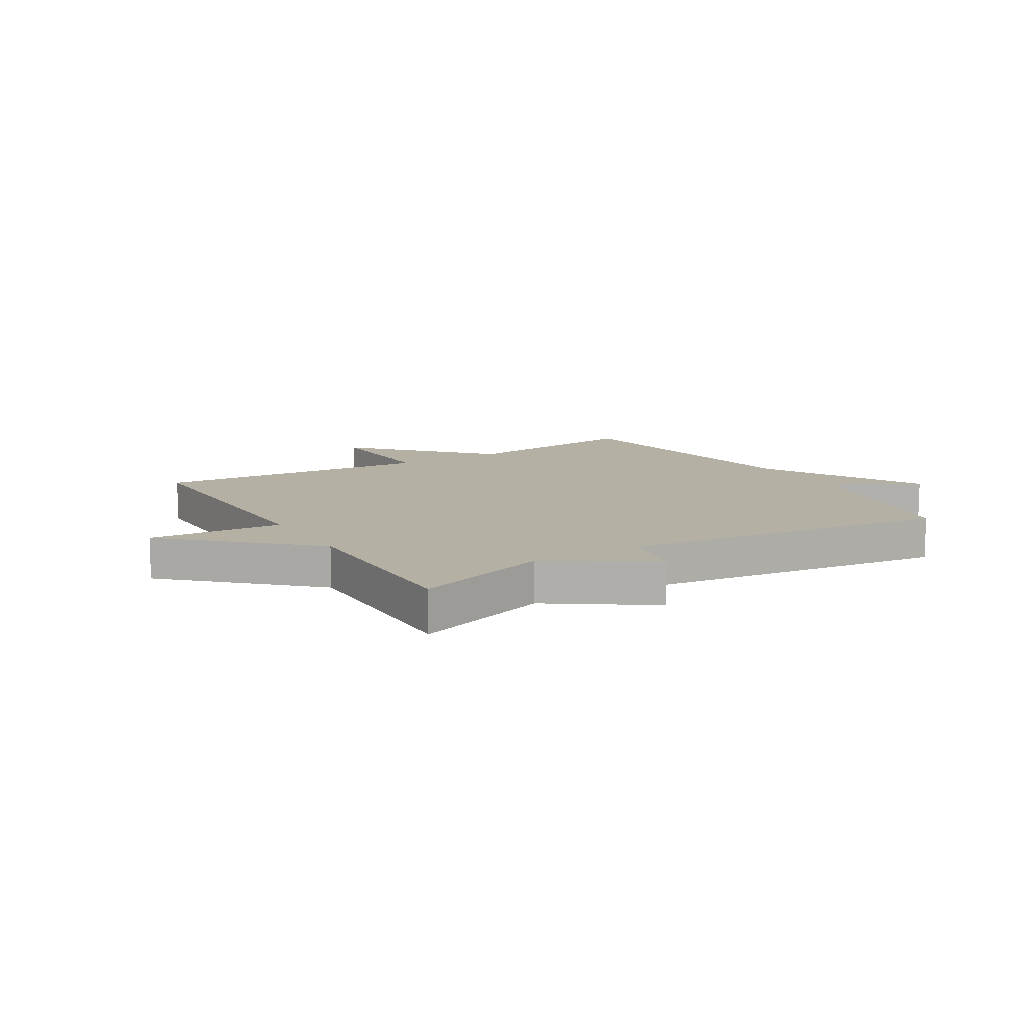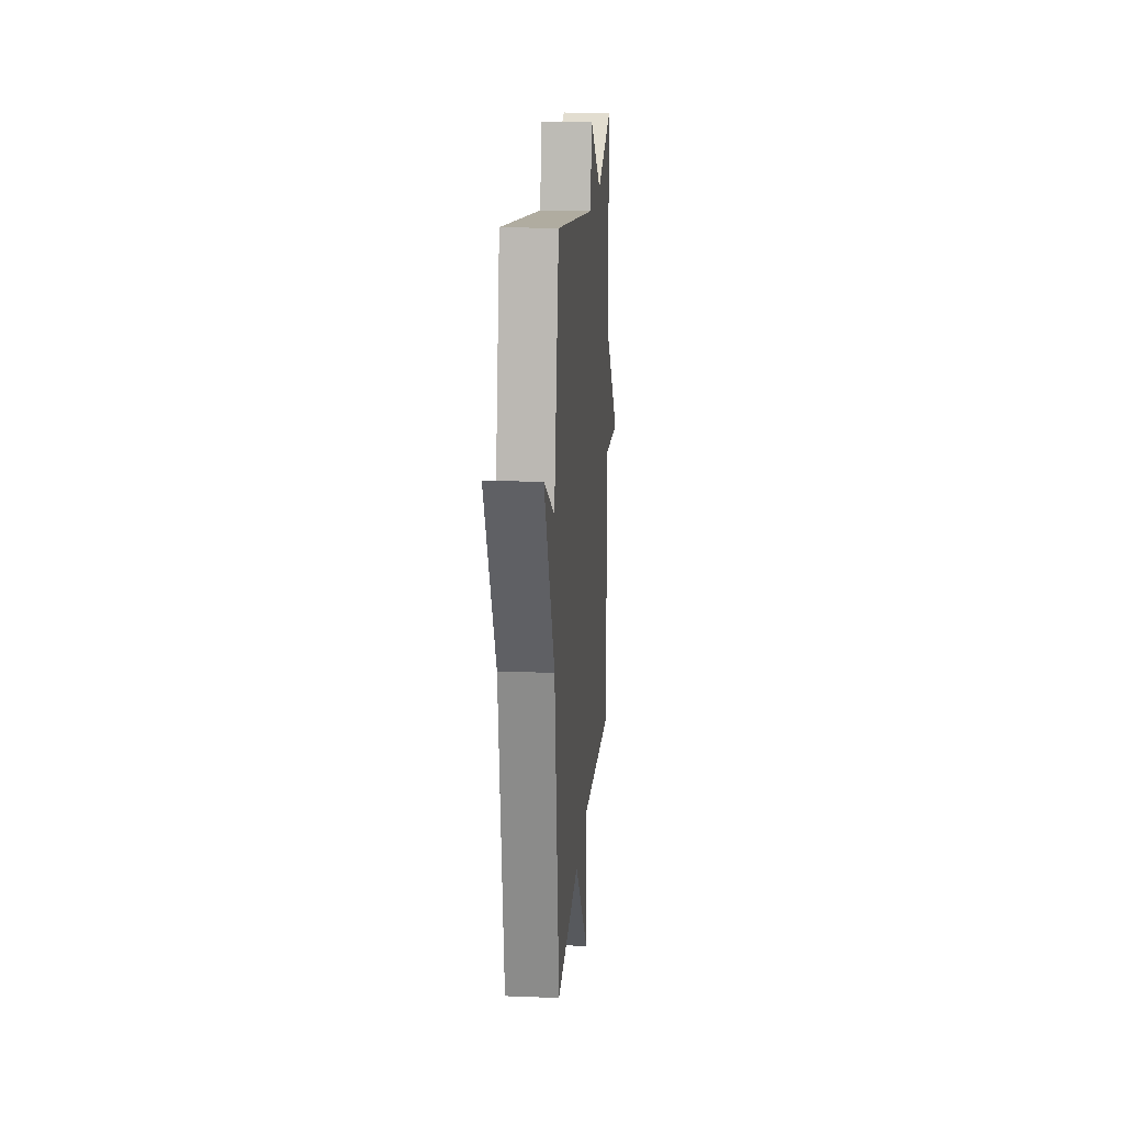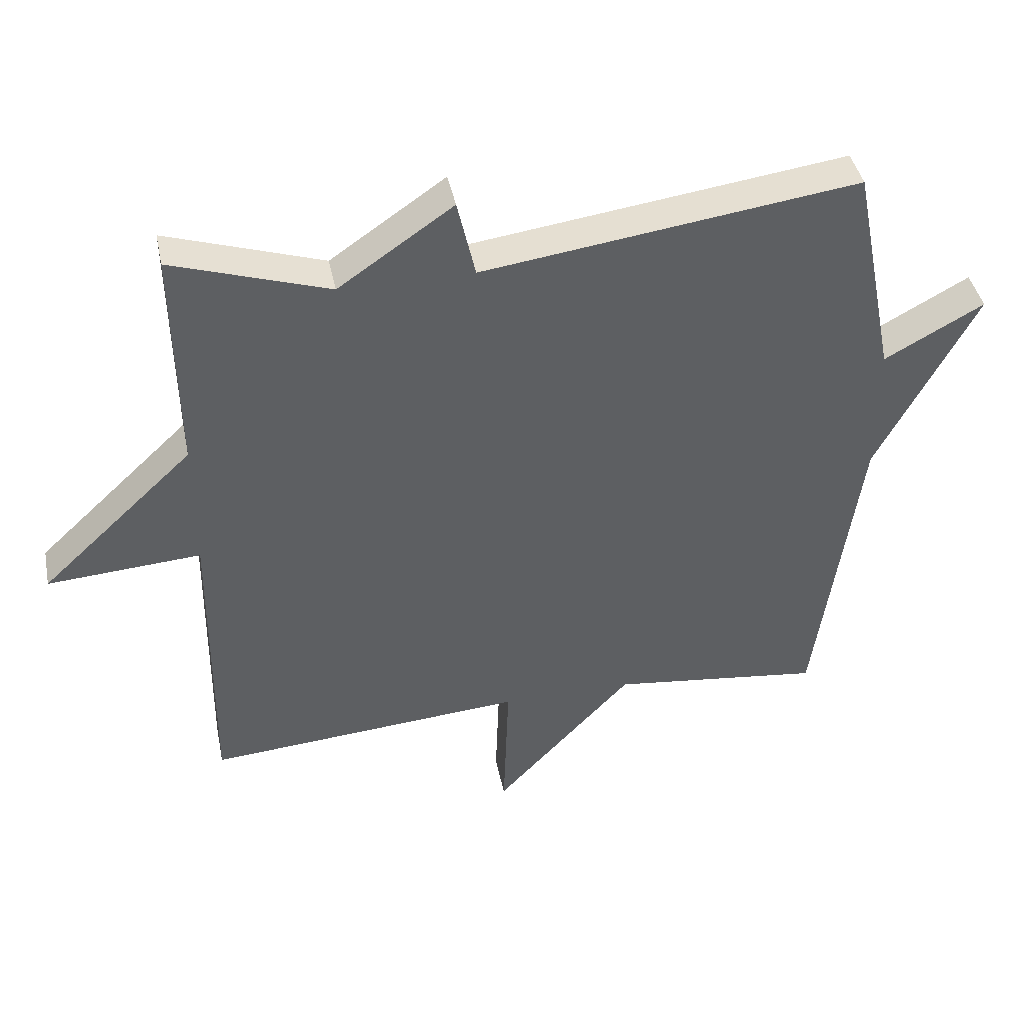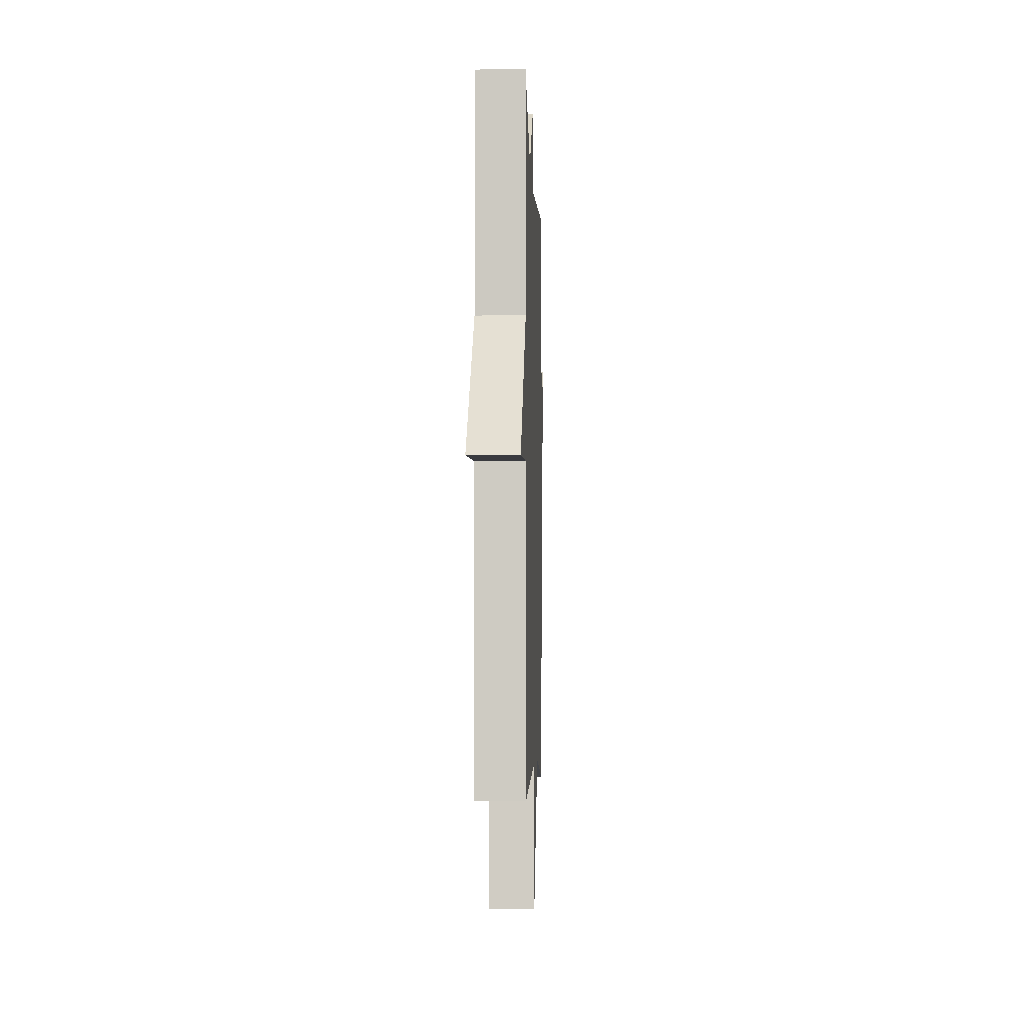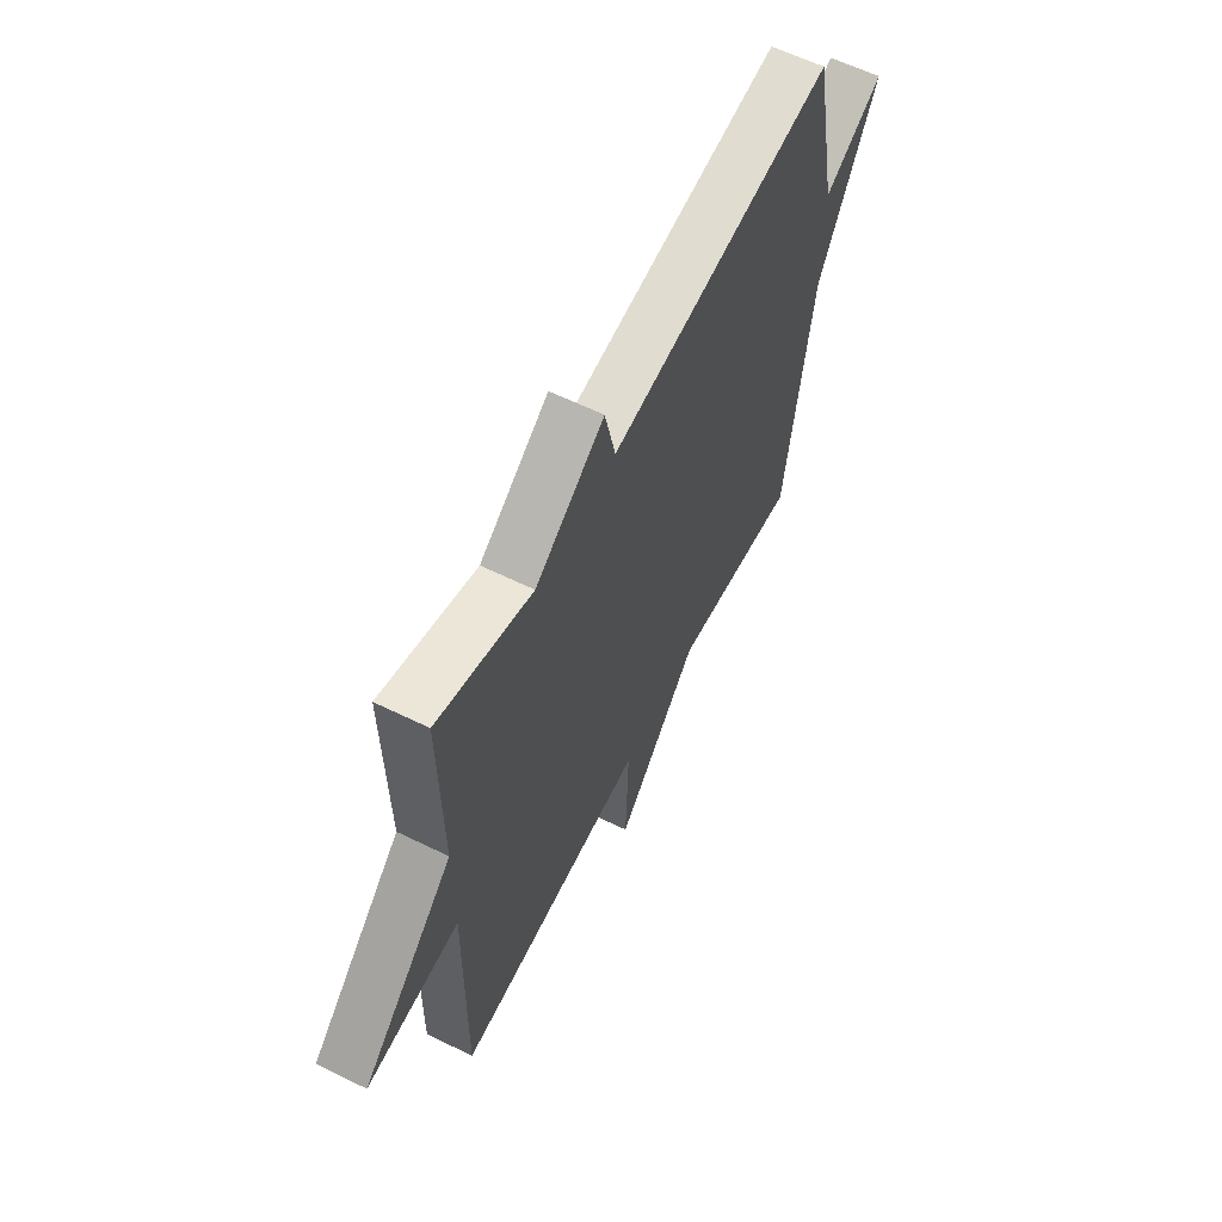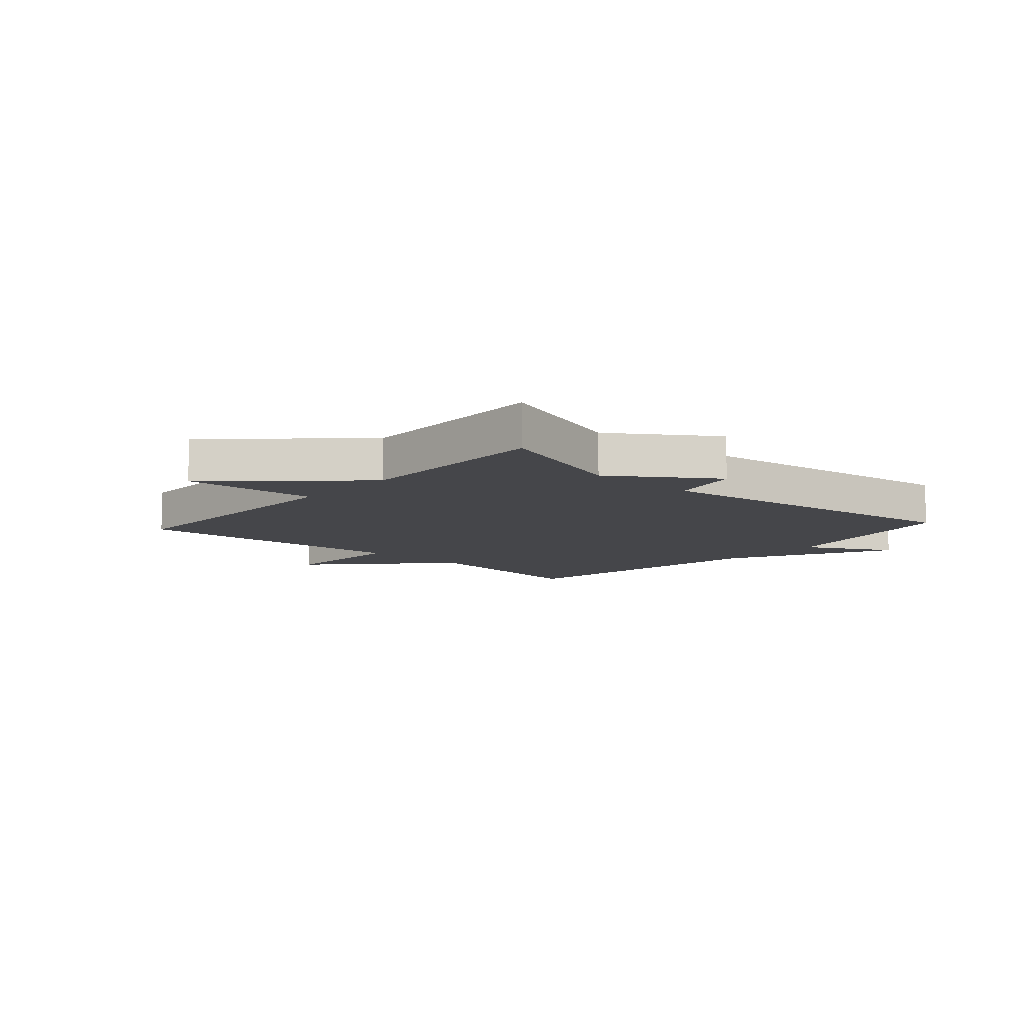
<metadata>
{"format":"obj","ext":"obj","renderer":"f3d","projection":"perspective","resolution":1024,"background":"white","views":[{"elev":11.6,"azim":-31.3,"up":"+Y"},{"elev":17.6,"azim":94.4,"up":"+Z"},{"elev":41.8,"azim":-11.5,"up":"+Z"},{"elev":-4.6,"azim":-88.1,"up":"+Z"},{"elev":61.0,"azim":-63.4,"up":"+Z"},{"elev":-9.9,"azim":-42.0,"up":"+Y"}]}
</metadata>
<code>
v 0.5 0.07 -0.5
v 0.181 0.07 -0.462
v -0.027 0.07 -0.684
v -0.019 0.07 -0.462
v -0.5 0.07 -0.5
v -0.495 0.07 -0.041
v -0.726 0.07 -0.057
v -0.495 0.07 0.159
v -0.5 0.07 0.5
v -0.264 0.07 0.423
v -0.091 0.07 0.542
v -0.064 0.07 0.423
v 0.5 0.07 0.5
v 0.566 0.07 0.17
v 0.715 0.07 0.252
v 0.566 0.07 -0.03
v 0.5 0 -0.5
v 0.181 0 -0.462
v -0.027 0 -0.684
v -0.019 0 -0.462
v -0.5 0 -0.5
v -0.495 0 -0.041
v -0.726 0 -0.057
v -0.495 0 0.159
v -0.5 0 0.5
v -0.264 0 0.423
v -0.091 0 0.542
v -0.064 0 0.423
v 0.5 0 0.5
v 0.566 0 0.17
v 0.715 0 0.252
v 0.566 0 -0.03
f 14 15 16
f 16 1 2
f 14 16 2
f 13 14 2
f 12 13 2
f 10 11 12
f 10 12 2
f 8 9 10 2
f 6 7 8
f 6 8 2
f 4 5 6
f 4 6 2
f 2 3 4
f 32 31 30
f 18 17 32
f 18 32 30
f 18 30 29
f 18 29 28
f 28 27 26
f 18 28 26
f 18 26 25 24
f 24 23 22
f 18 24 22
f 22 21 20
f 18 22 20
f 20 19 18
f 1 17 18 2
f 2 18 19 3
f 3 19 20 4
f 4 20 21 5
f 5 21 22 6
f 6 22 23 7
f 7 23 24 8
f 8 24 25 9
f 9 25 26 10
f 10 26 27 11
f 11 27 28 12
f 12 28 29 13
f 13 29 30 14
f 14 30 31 15
f 15 31 32 16
f 16 32 17 1

</code>
